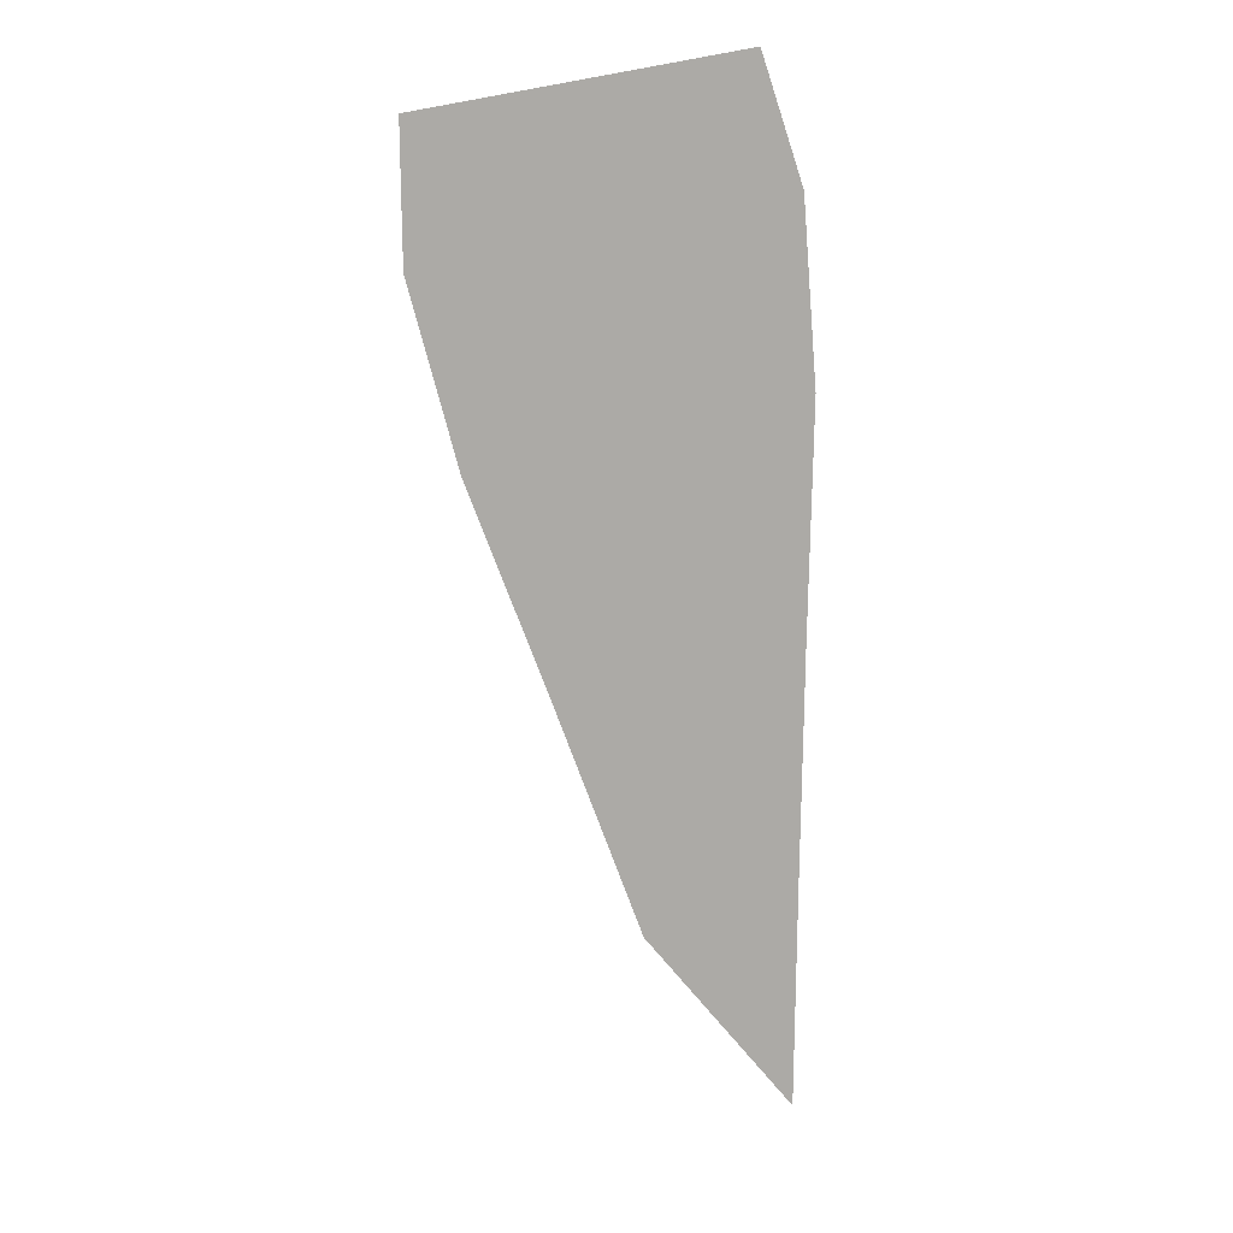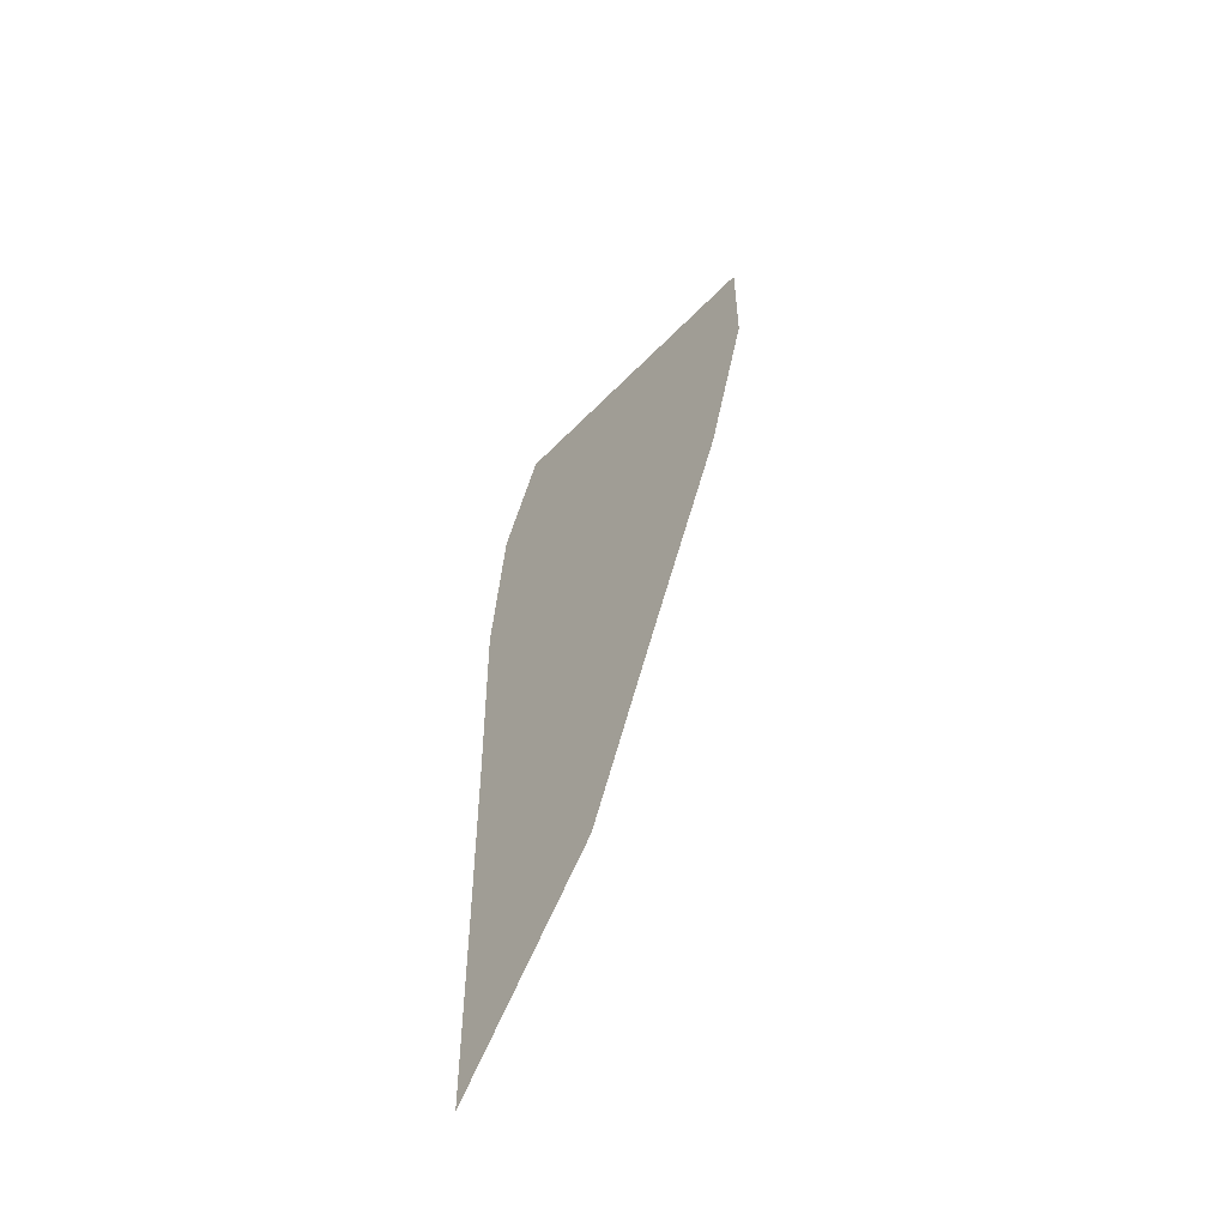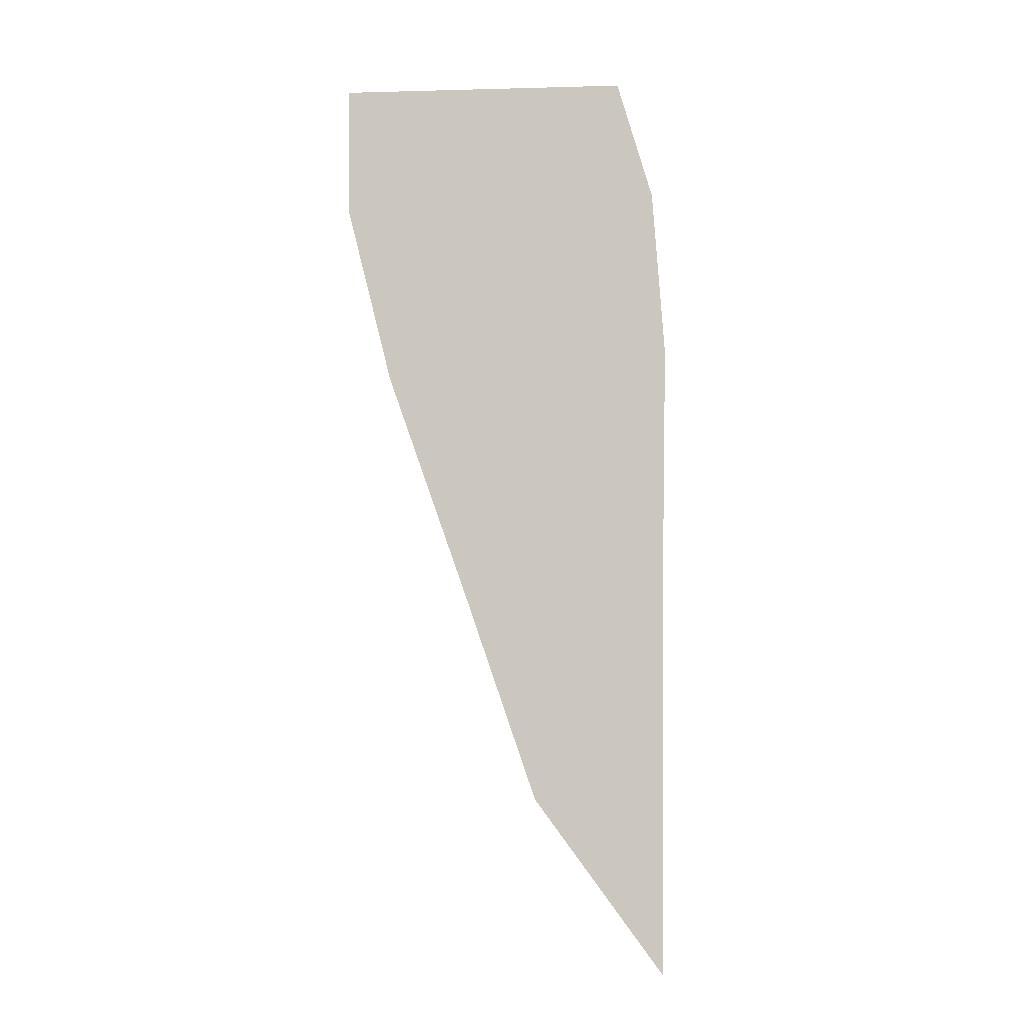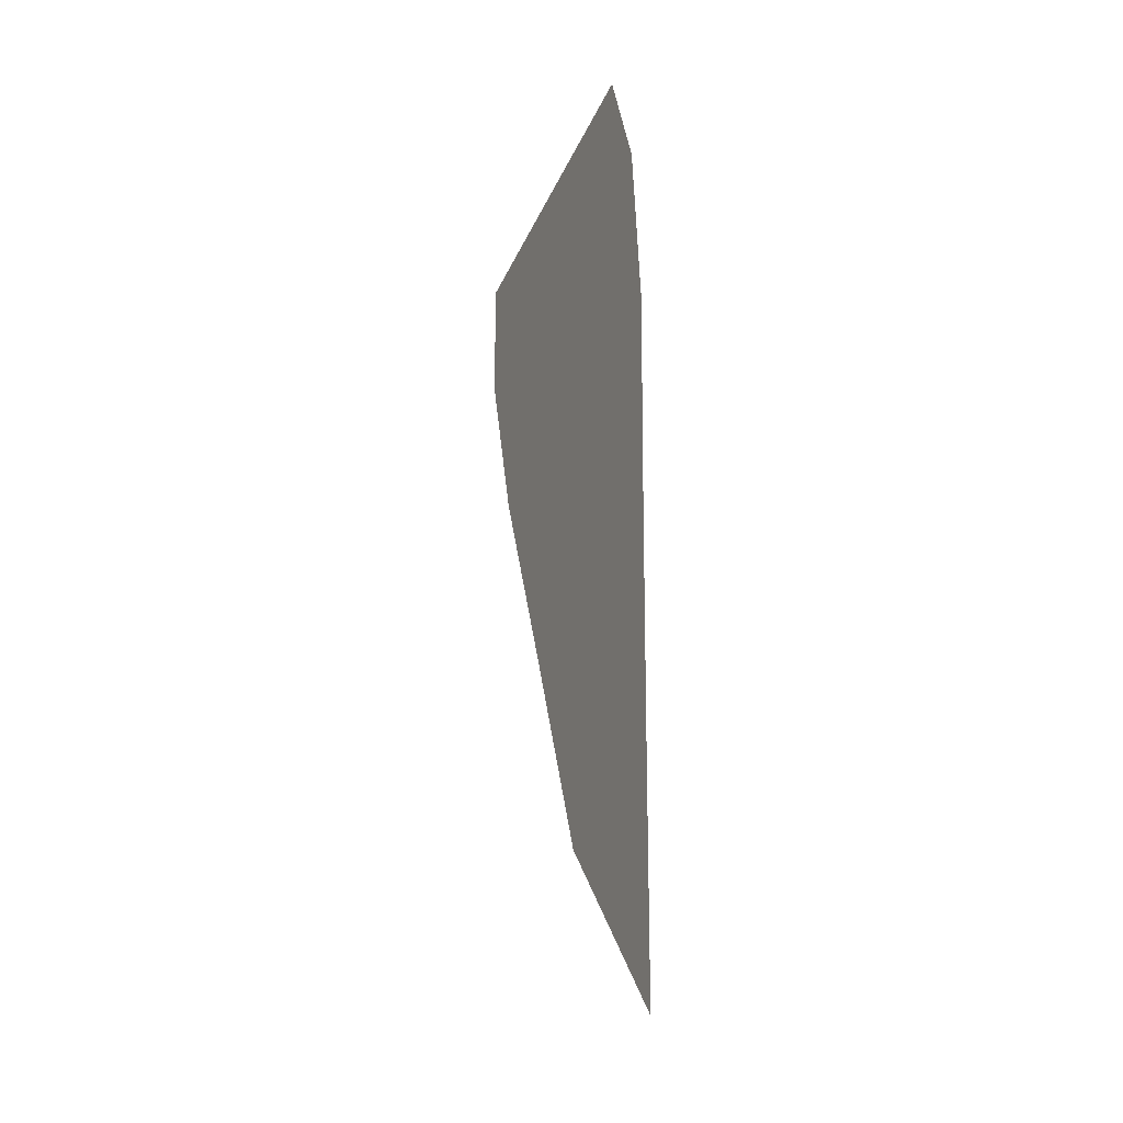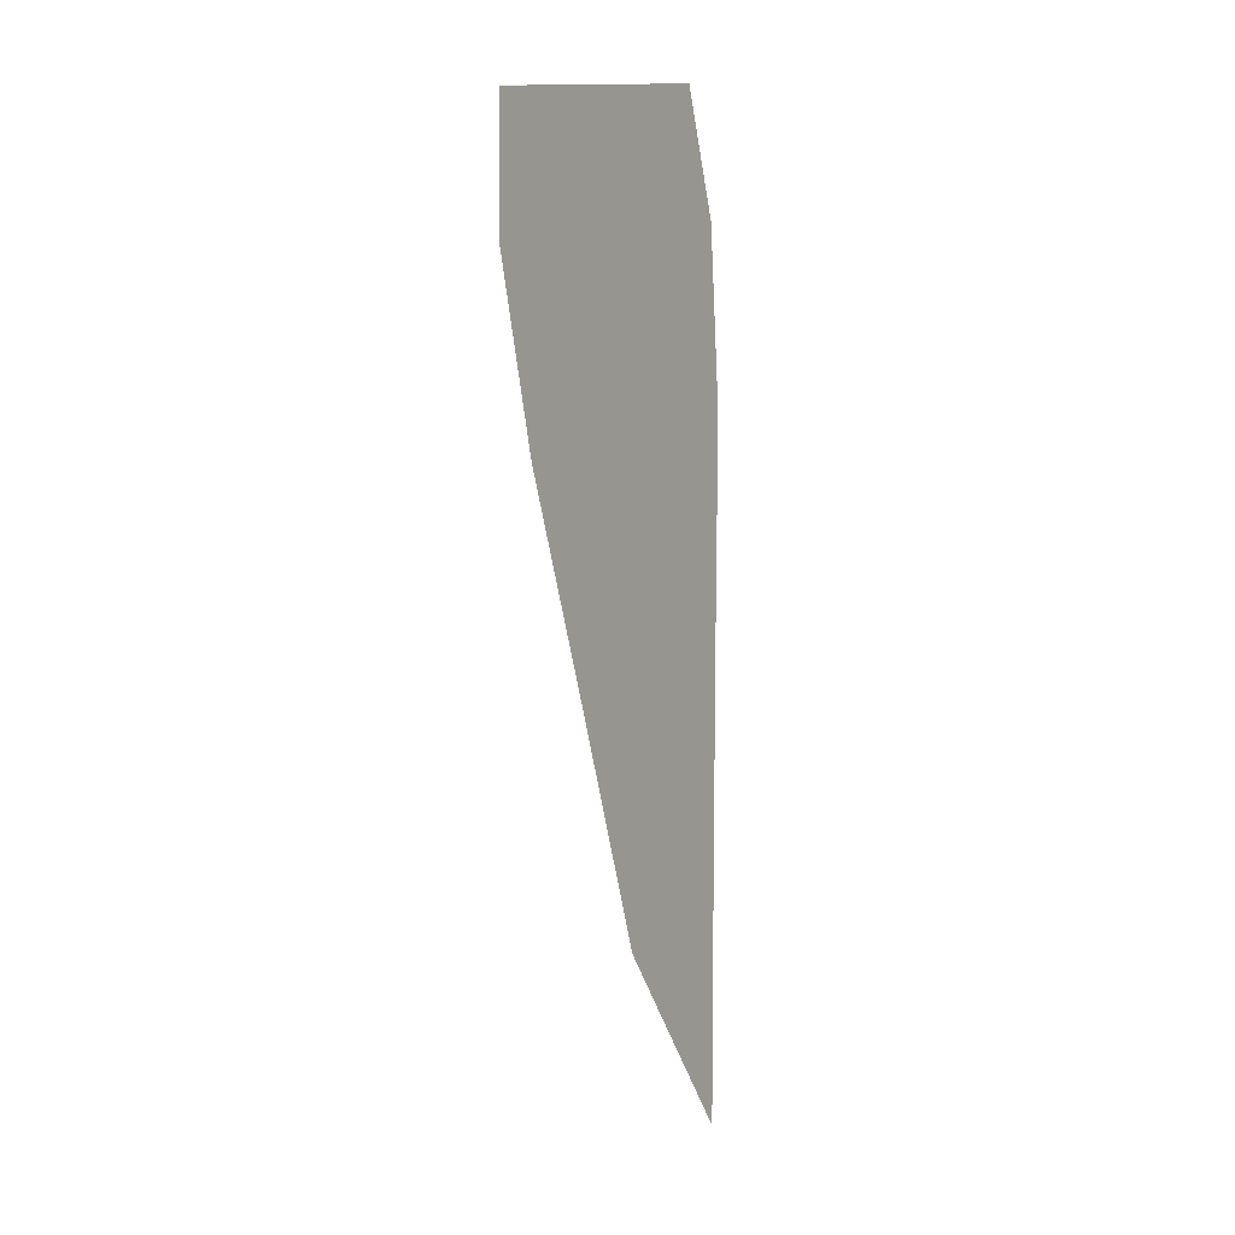
<metadata>
{"format":"obj","ext":"obj","renderer":"f3d","projection":"perspective","resolution":1024,"background":"white","views":[{"elev":12.3,"azim":160.7,"up":"+Y"},{"elev":-59.5,"azim":49.4,"up":"+Y"},{"elev":-7.2,"azim":155.1,"up":"+Y"},{"elev":-27.4,"azim":-113.4,"up":"+Y"},{"elev":1.8,"azim":120.5,"up":"+Y"}]}
</metadata>
<code>
o mesh38/mesh38-geometry#mesh38-geometry
v -0.04822 0.2339 0.05197
v -0.04813 0.2256 0.05197
v -0.04228 0.2328 0.05197
v -0.03901 0.2415 0.05197
v -0.04835 0.2431 0.05197
v -0.03584 0.2496 0.05197
v -0.04854 0.2519 0.05197
v -0.04797 0.2588 0.05197
v -0.03402 0.2563 0.05197
v -0.0463 0.2635 0.05197
v -0.03397 0.2613 0.05197
f 1 2 3
f 4 1 3
f 5 1 4
f 6 5 4
f 7 5 6
f 8 7 6
f 8 6 9
f 10 8 9
f 10 9 11
f 3 2 1
f 3 1 4
f 4 1 5
f 4 5 6
f 6 5 7
f 6 7 8
f 9 6 8
f 9 8 10
f 11 9 10

</code>
